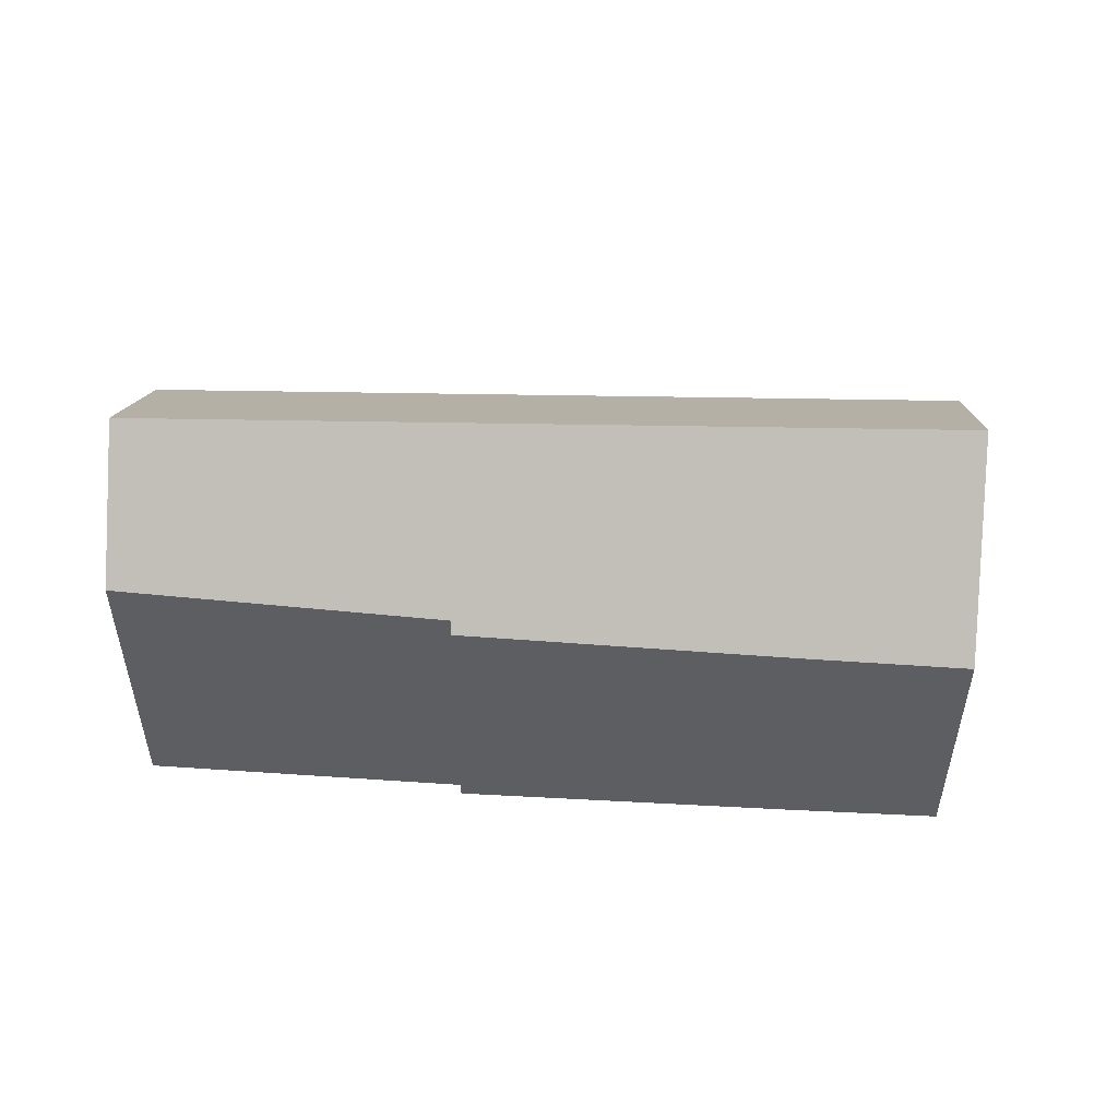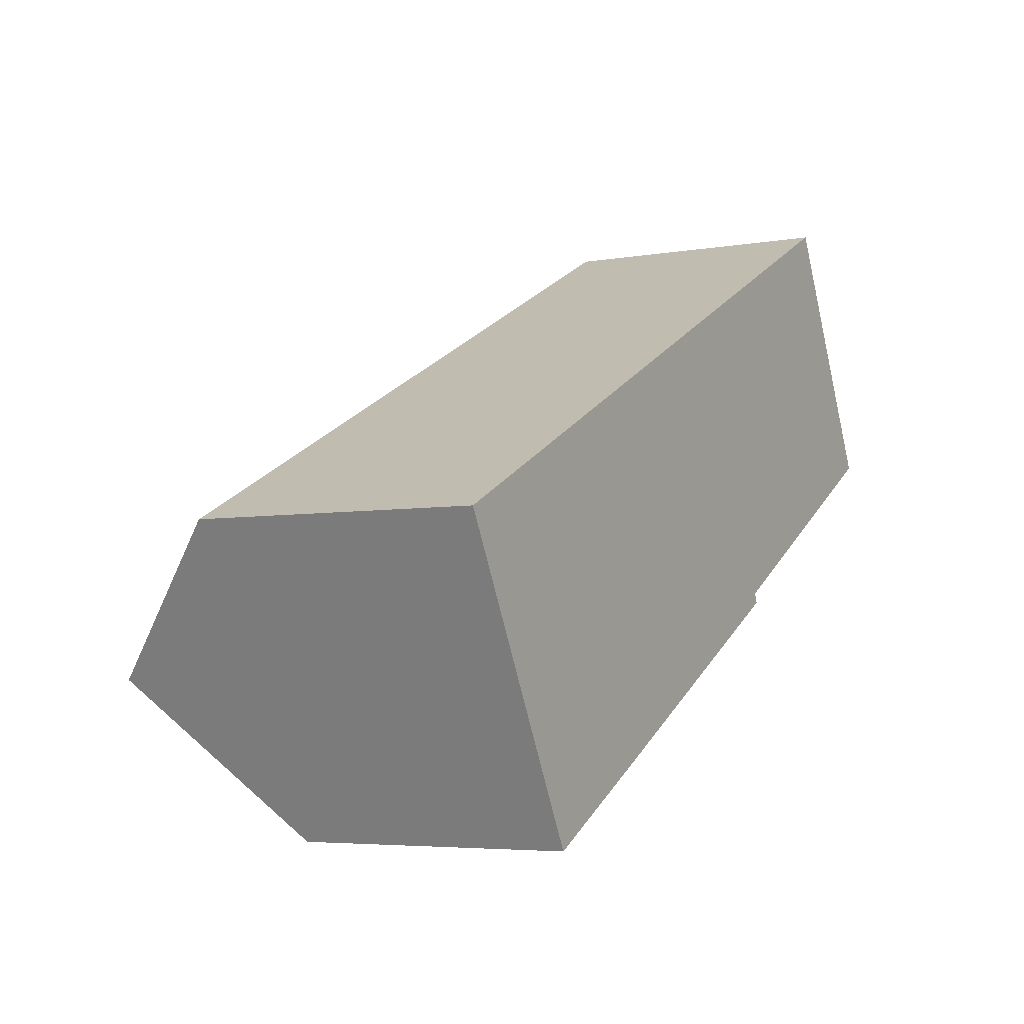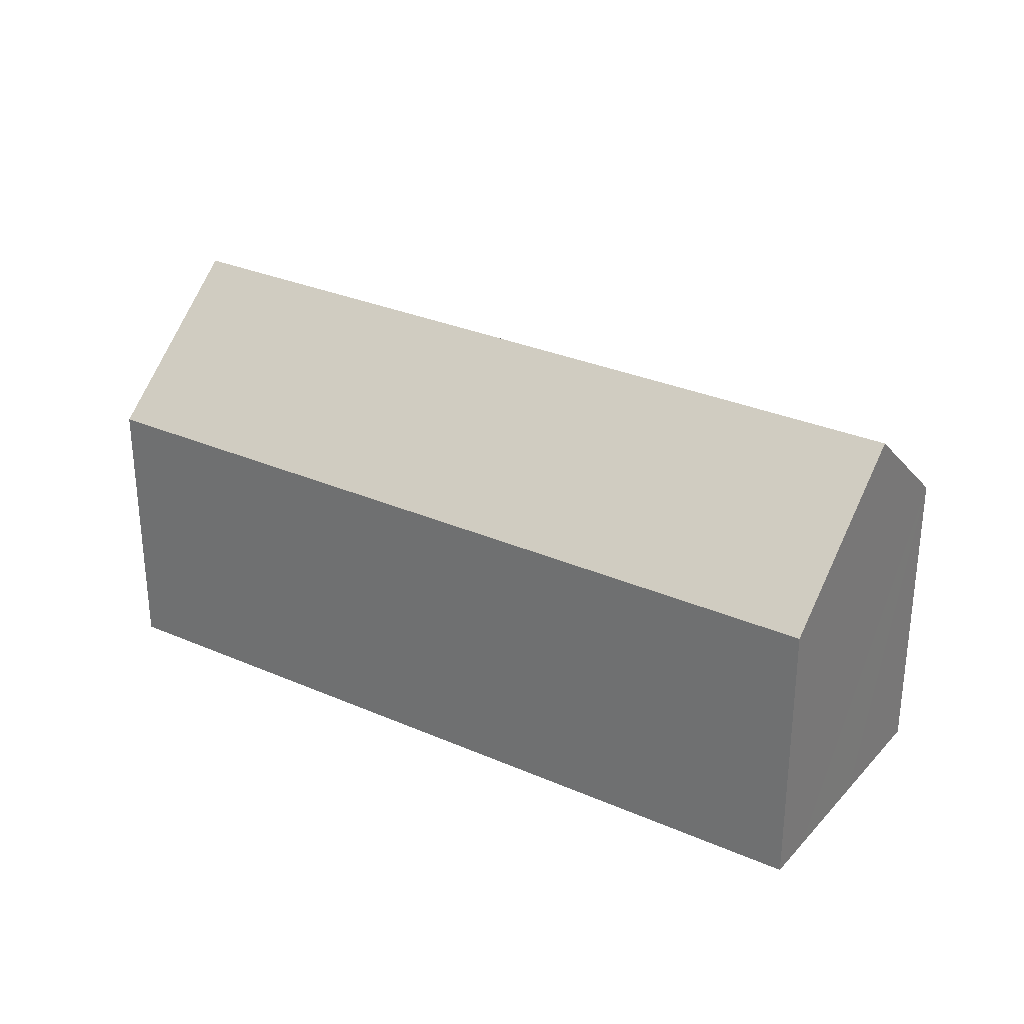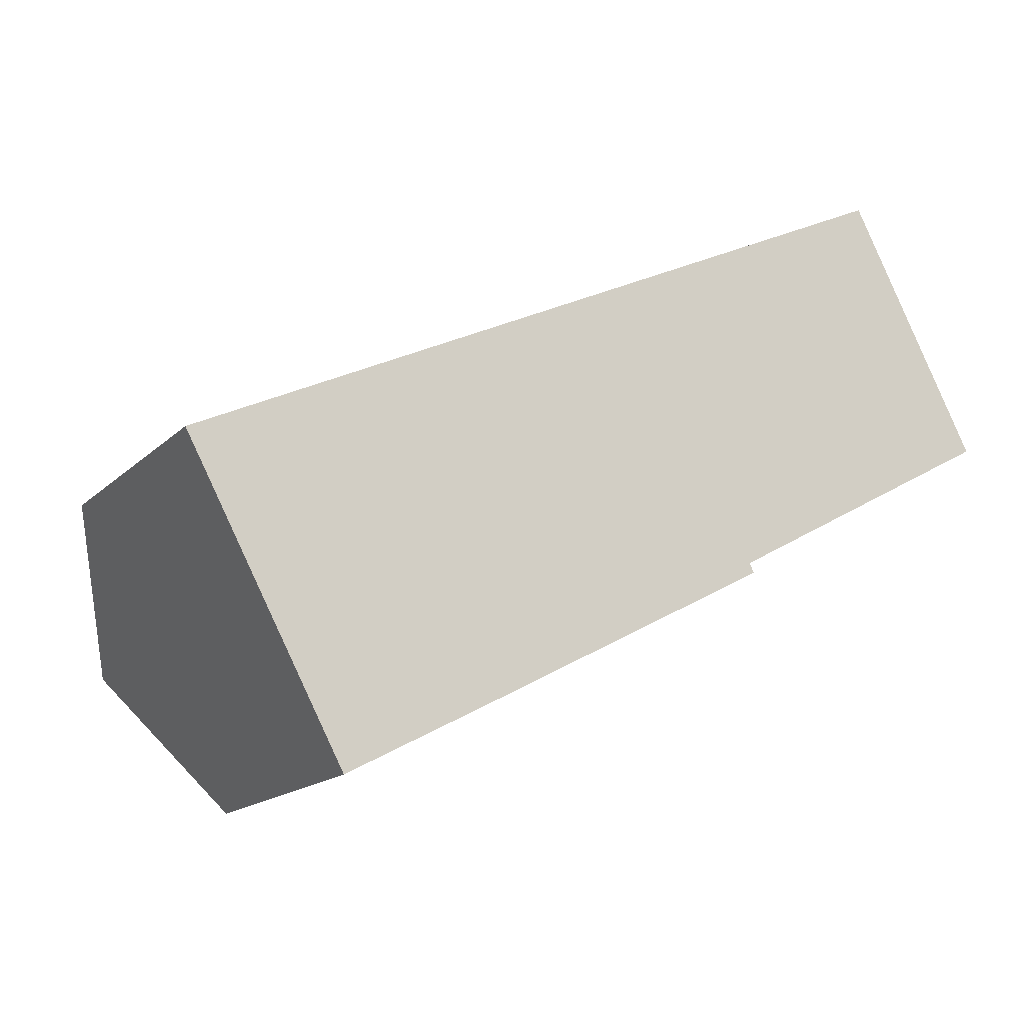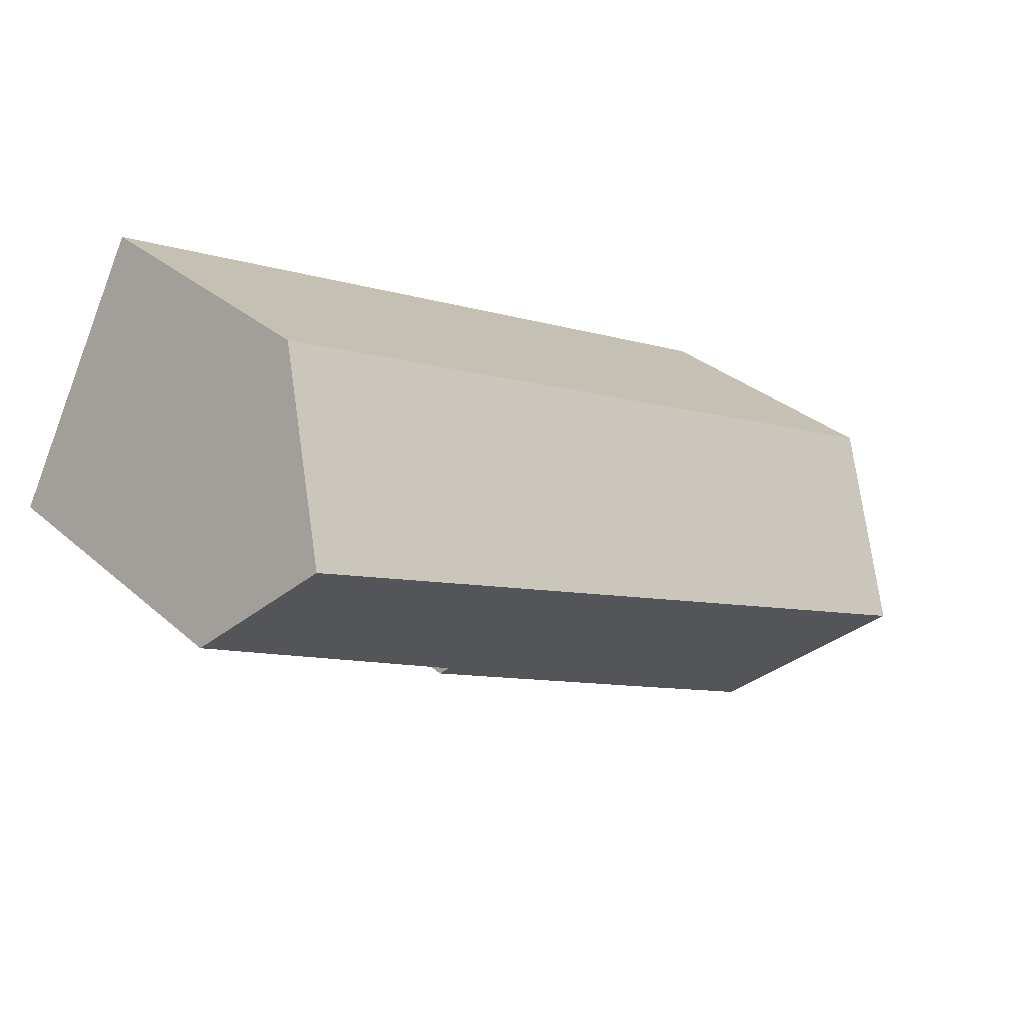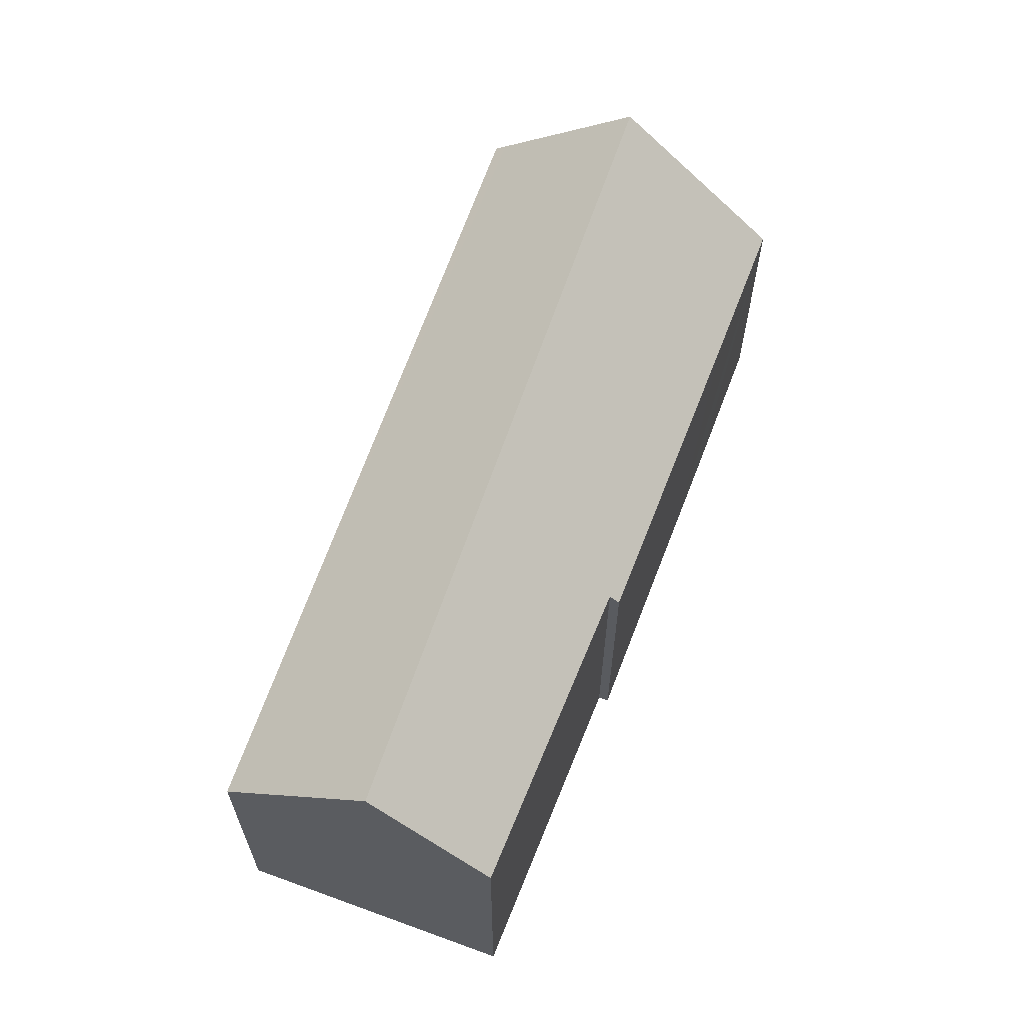
<metadata>
{"format":"obj","ext":"obj","renderer":"f3d","projection":"perspective","resolution":1024,"background":"white","views":[{"elev":52.5,"azim":155.1,"up":"+Y"},{"elev":-5.0,"azim":-60.8,"up":"+Z"},{"elev":30.2,"azim":6.4,"up":"+Y"},{"elev":-16.1,"azim":-29.1,"up":"+Z"},{"elev":31.4,"azim":140.8,"up":"+Z"},{"elev":63.9,"azim":82.8,"up":"+Y"}]}
</metadata>
<code>
v  11.95 8.953 -5.718
v  19.09 9.522 -1.509
v  19.23 9.235 -1.81
v  28.16 10.02 3.548
v  26.52 13.48 7.205
v  28.36 10.03 3.658
v  2.45 13.48 -4.52
v  9.585 8.862 -6.986
v  4.948 8.953 -9.127
v  5.082 8.71 -9.375
v  24.13 9.04 11.75
v  0.173 9.353 -0.319
v  0 9.04 5.535e-16
v  24.88 10.4 10.37
v  24.16 9.04 11.77
v  5.082 5.741e-16 -9.375
v  4.948 5.589e-16 -9.127
v  0.173 1.953e-17 -0.319
v  0 0 0
v  2.45 2.768e-16 -4.52
v  24.13 -7.197e-16 11.75
v  24.16 -7.204e-16 11.77
v  24.88 -6.35e-16 10.37
v  26.52 -4.412e-16 7.205
v  28.36 -2.24e-16 3.658
v  19.09 9.24e-17 -1.509
v  19.23 1.108e-16 -1.81
v  28.16 -2.173e-16 3.548
v  11.95 3.501e-16 -5.718
v  9.585 4.278e-16 -6.986
g defaultobject
f 1 2 3
f 4 5 6
f 5 4 2
f 5 2 7
f 7 2 1
f 7 1 8
f 7 8 9
f 9 8 10
f 11 12 13
f 12 11 7
f 7 11 5
f 5 11 14
f 14 11 15
f 9 12 7
f 12 9 10
f 12 10 16
f 12 16 13
f 13 16 17
f 13 17 18
f 13 18 19
f 18 17 20
f 19 11 13
f 11 19 21
f 11 21 15
f 15 21 22
f 14 6 5
f 6 14 15
f 6 15 22
f 6 22 23
f 6 23 24
f 6 24 25
f 26 3 2
f 3 26 27
f 25 4 6
f 4 25 2
f 2 25 26
f 26 25 28
f 27 1 3
f 1 27 29
f 1 29 8
f 8 29 10
f 10 29 30
f 10 30 16
f 21 23 22
f 23 21 19
f 23 19 24
f 24 19 25
f 25 19 28
f 28 19 26
f 26 19 27
f 27 19 29
f 29 19 30
f 30 19 18
f 30 18 17
f 30 17 16
f 17 18 20

</code>
